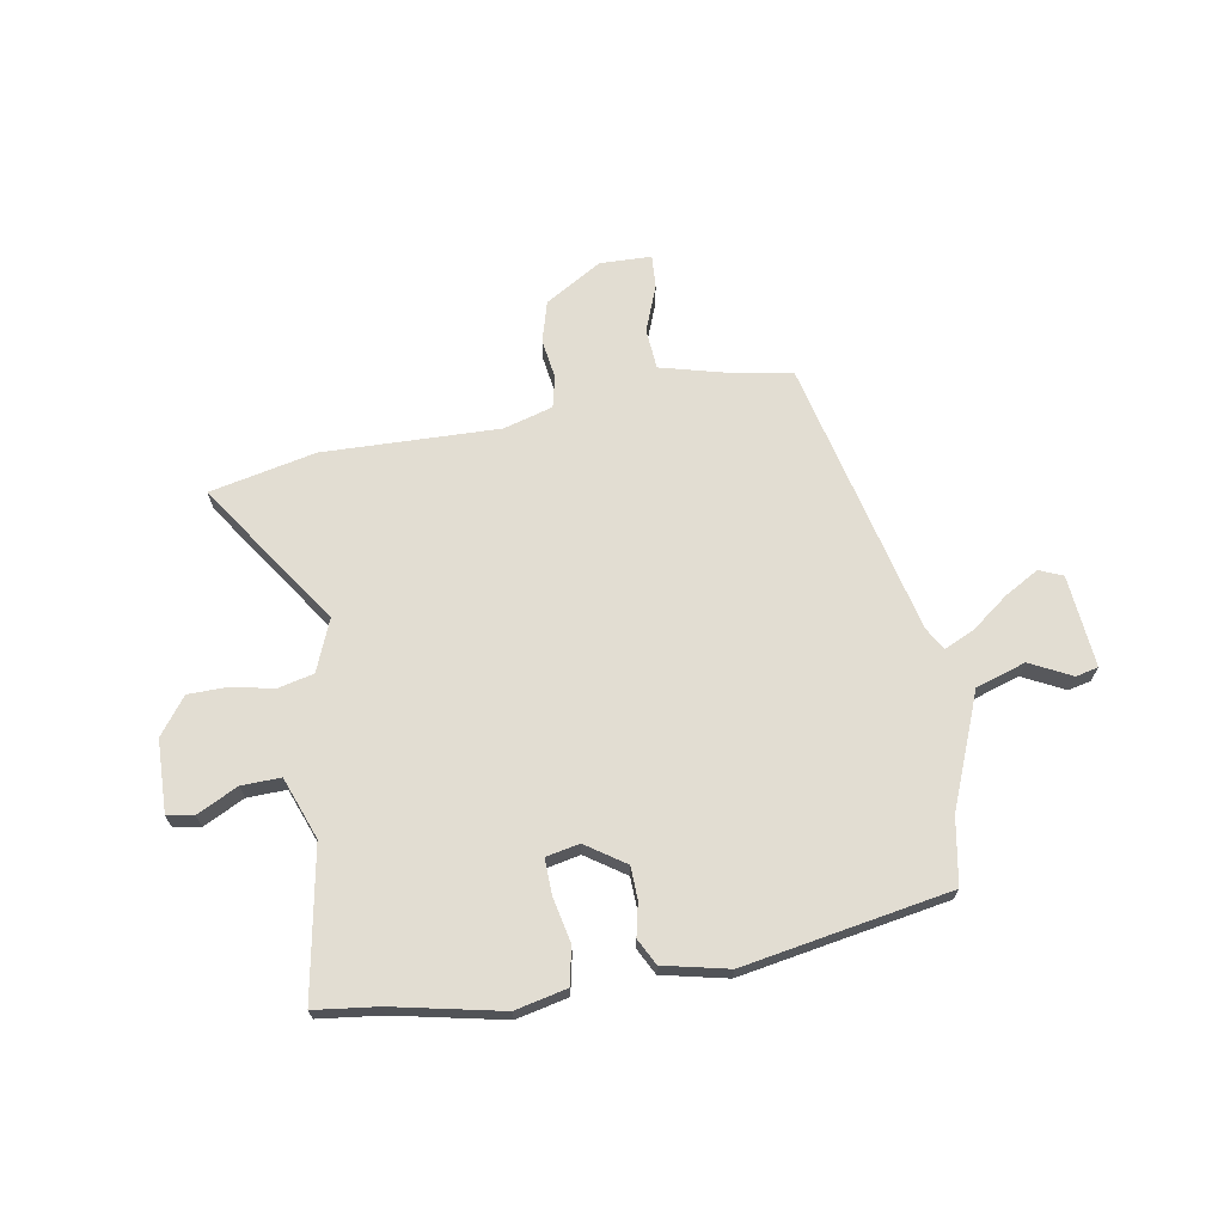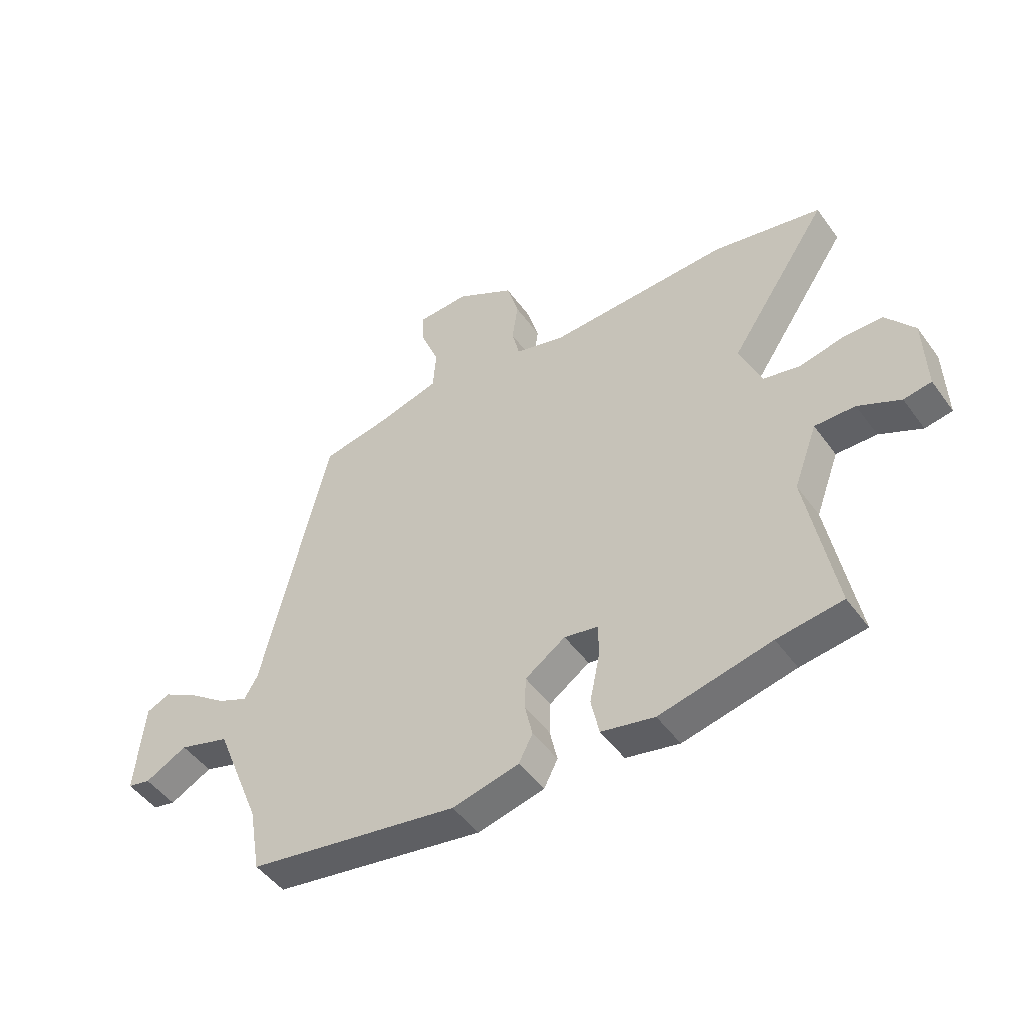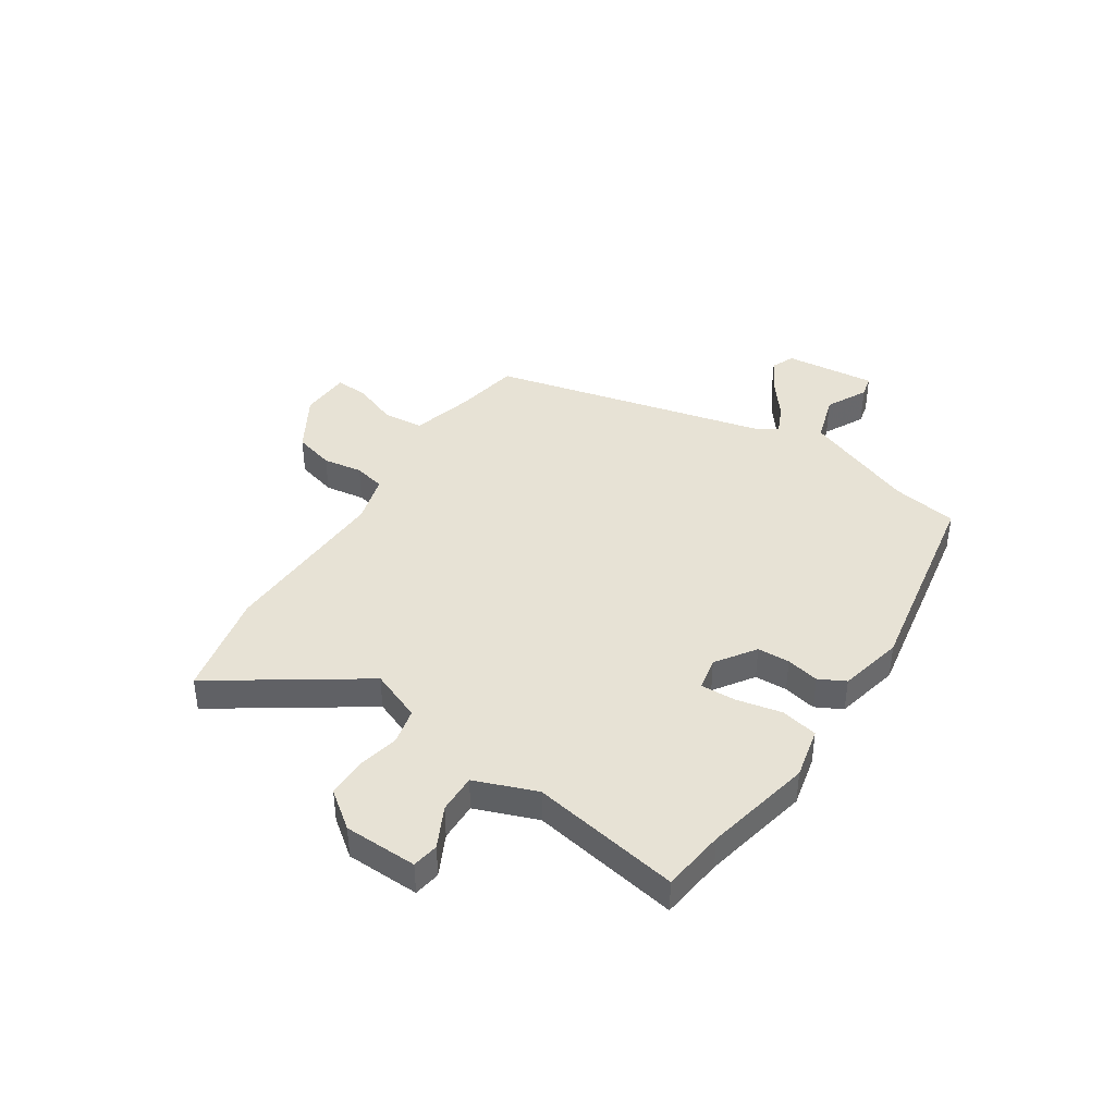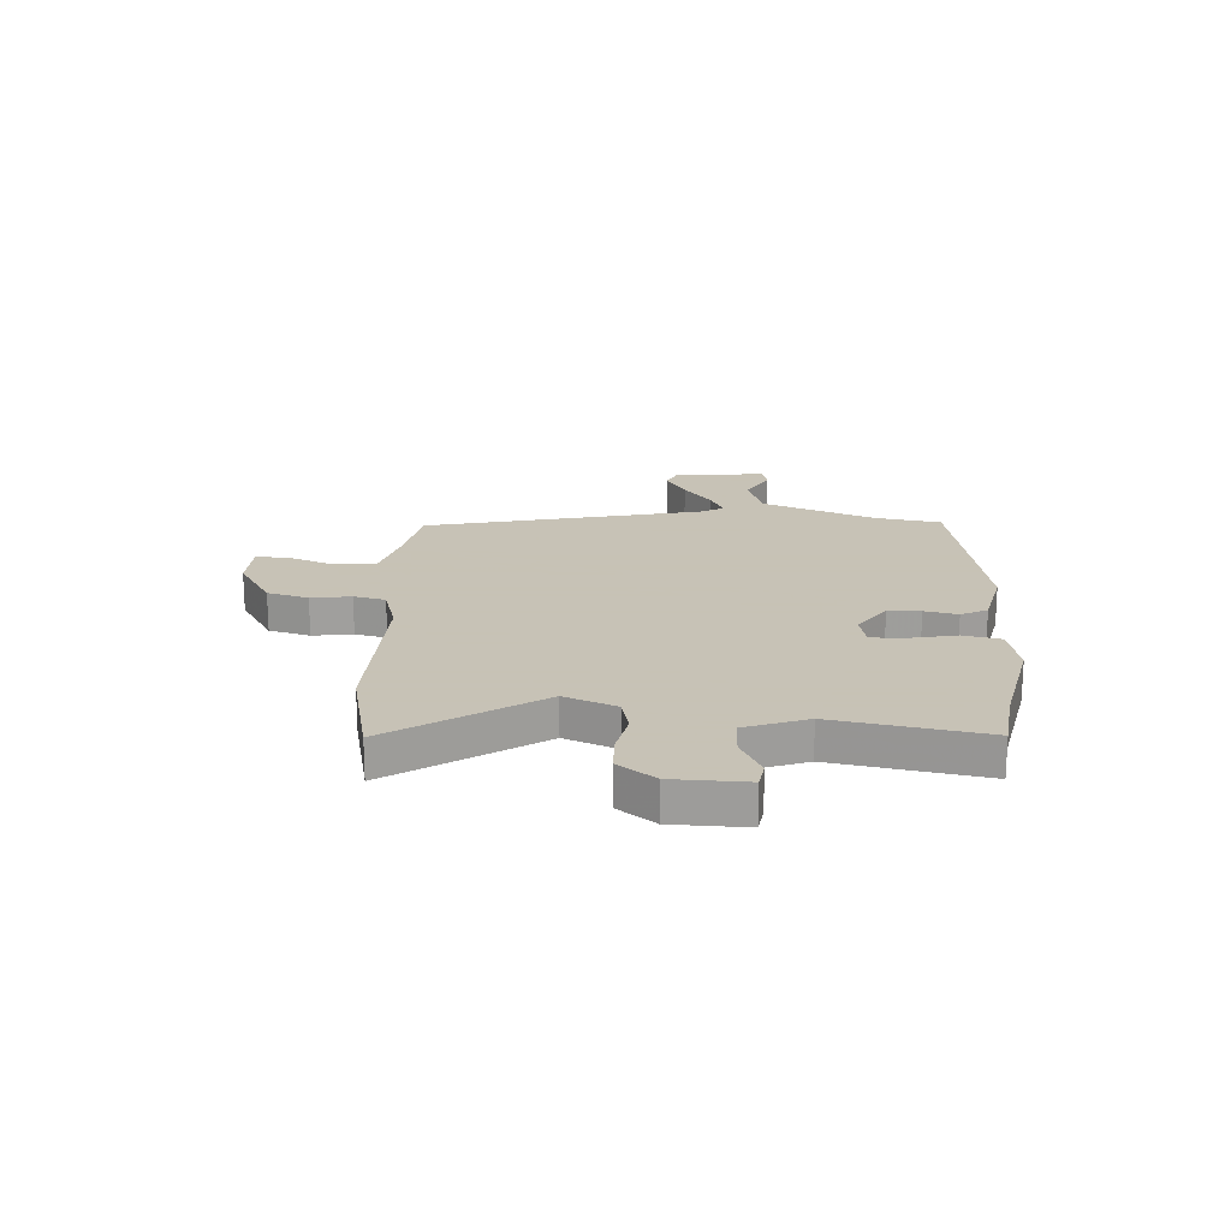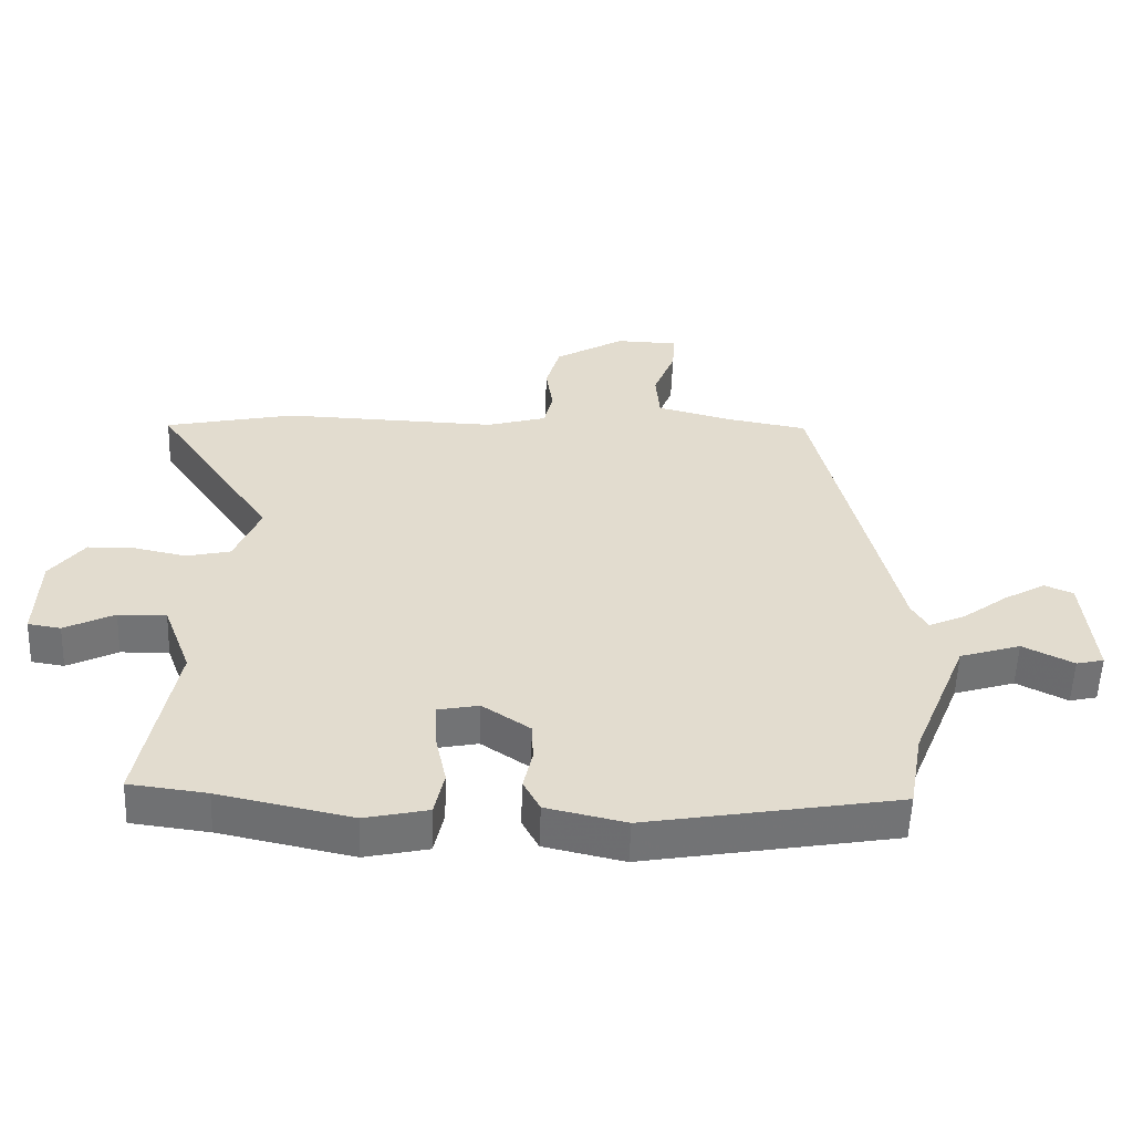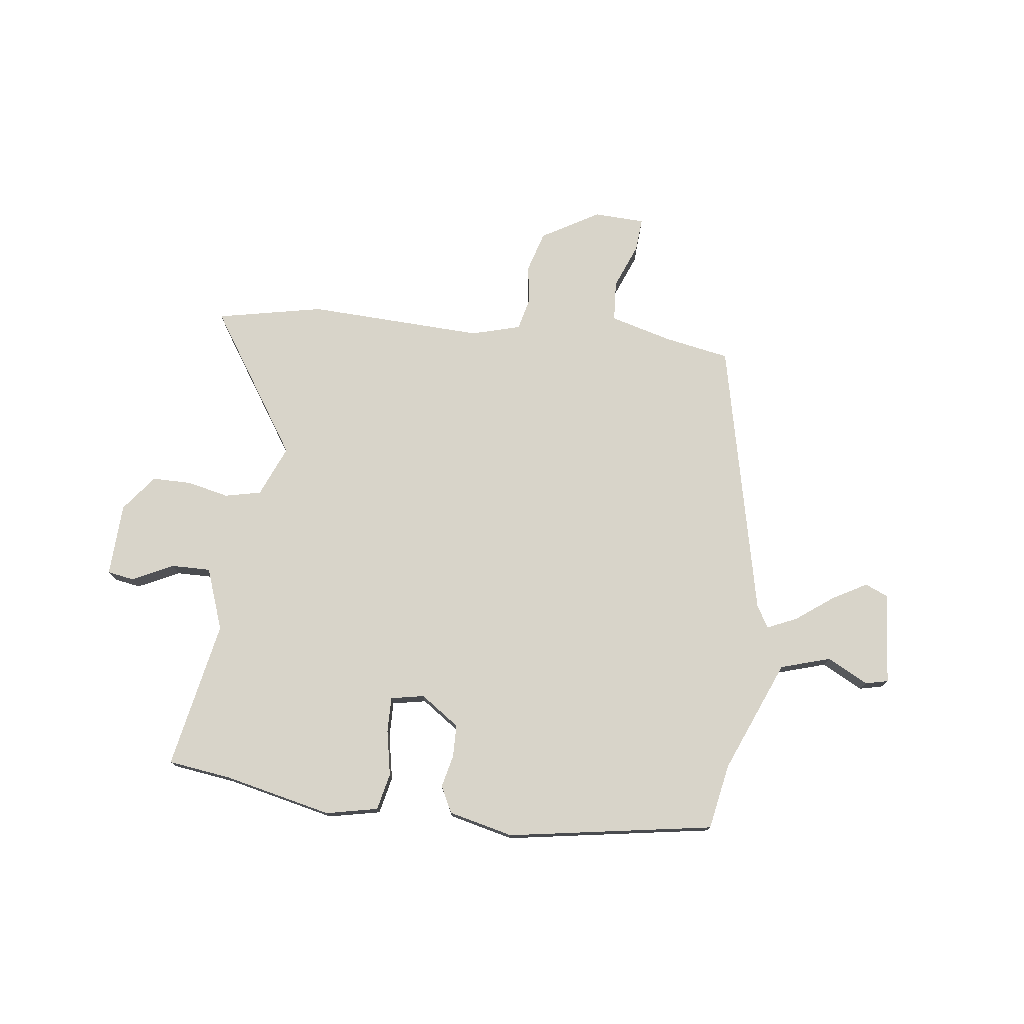
<metadata>
{"format":"obj","ext":"obj","renderer":"f3d","projection":"perspective","resolution":1024,"background":"white","views":[{"elev":68.3,"azim":170.1,"up":"+Y"},{"elev":-48.7,"azim":34.4,"up":"+Z"},{"elev":40.4,"azim":123.1,"up":"+Y"},{"elev":19.1,"azim":93.2,"up":"+Y"},{"elev":-55.8,"azim":177.9,"up":"+Z"},{"elev":75.7,"azim":-172.3,"up":"+Y"}]}
</metadata>
<code>
v 0.599 0.07 -0.488
v 0.478 0.07 -0.503
v 0.271 0.07 -0.547
v 0.172 0.07 -0.525
v 0.157 0.07 -0.454
v 0.175 0.07 -0.367
v 0.177 0.07 -0.3
v 0.113 0.07 -0.287
v 0.038 0.07 -0.338
v 0.036 0.07 -0.4
v 0.05 0.07 -0.463
v 0.024 0.07 -0.513
v -0.1 0.07 -0.541
v -0.494 0.07 -0.472
v -0.516 0.07 -0.346
v -0.603 0.07 -0.13
v -0.698 0.07 -0.1
v -0.777 0.07 -0.14
v -0.82 0.07 -0.13
v -0.804 0.07 0.046
v -0.759 0.07 0.065
v -0.693 0.07 0.027
v -0.623 0.07 -0.026
v -0.566 0.07 -0.052
v -0.541 0.07 -0.009
v -0.417 0.07 0.52
v -0.291 0.07 0.542
v -0.173 0.07 0.573
v -0.167 0.07 0.651
v -0.201 0.07 0.739
v -0.205 0.07 0.802
v -0.107 0.07 0.805
v 0.002 0.07 0.74
v 0.024 0.07 0.662
v 0.013 0.07 0.586
v 0.027 0.07 0.526
v 0.121 0.07 0.499
v 0.457 0.07 0.509
v 0.66 0.07 0.465
v 0.474 0.07 0.189
v 0.514 0.07 0.091
v 0.583 0.07 0.075
v 0.663 0.07 0.092
v 0.738 0.07 0.091
v 0.791 0.07 0.021
v 0.795 0.07 -0.119
v 0.744 0.07 -0.127
v 0.666 0.07 -0.088
v 0.591 0.07 -0.086
v 0.547 0.07 -0.204
v 0.599 0 -0.488
v 0.478 0 -0.503
v 0.271 0 -0.547
v 0.172 0 -0.525
v 0.157 0 -0.454
v 0.175 0 -0.367
v 0.177 0 -0.3
v 0.113 0 -0.287
v 0.038 0 -0.338
v 0.036 0 -0.4
v 0.05 0 -0.463
v 0.024 0 -0.513
v -0.1 0 -0.541
v -0.494 0 -0.472
v -0.516 0 -0.346
v -0.603 0 -0.13
v -0.698 0 -0.1
v -0.777 0 -0.14
v -0.82 0 -0.13
v -0.804 0 0.046
v -0.759 0 0.065
v -0.693 0 0.027
v -0.623 0 -0.026
v -0.566 0 -0.052
v -0.541 0 -0.009
v -0.417 0 0.52
v -0.291 0 0.542
v -0.173 0 0.573
v -0.167 0 0.651
v -0.201 0 0.739
v -0.205 0 0.802
v -0.107 0 0.805
v 0.002 0 0.74
v 0.024 0 0.662
v 0.013 0 0.586
v 0.027 0 0.526
v 0.121 0 0.499
v 0.457 0 0.509
v 0.66 0 0.465
v 0.474 0 0.189
v 0.514 0 0.091
v 0.583 0 0.075
v 0.663 0 0.092
v 0.738 0 0.091
v 0.791 0 0.021
v 0.795 0 -0.119
v 0.744 0 -0.127
v 0.666 0 -0.088
v 0.591 0 -0.086
v 0.547 0 -0.204
f 46 47 48
f 45 46 48
f 44 45 48
f 43 44 48
f 42 43 48
f 41 42 48 49
f 37 38 39 40
f 36 37 40 41
f 33 34 35
f 32 33 35
f 31 32 35
f 30 31 35
f 29 30 35
f 28 29 35 36
f 41 49 50
f 36 41 50
f 28 36 50
f 27 28 50
f 21 22 23
f 20 21 23
f 19 20 23
f 18 19 23
f 17 18 23
f 16 17 23 24
f 15 16 24 25
f 25 26 27
f 15 25 27
f 14 15 27
f 13 14 27
f 12 13 27
f 11 12 27
f 10 11 27
f 4 5 6
f 3 4 6
f 2 3 6
f 2 6 7
f 1 2 7
f 50 1 7
f 27 50 7 8
f 9 10 27
f 8 9 27
f 98 97 96
f 98 96 95
f 98 95 94
f 98 94 93
f 98 93 92
f 99 98 92 91
f 90 89 88 87
f 91 90 87 86
f 85 84 83
f 85 83 82
f 85 82 81
f 85 81 80
f 85 80 79
f 86 85 79 78
f 100 99 91
f 100 91 86
f 100 86 78
f 100 78 77
f 73 72 71
f 73 71 70
f 73 70 69
f 73 69 68
f 73 68 67
f 74 73 67 66
f 75 74 66 65
f 77 76 75
f 77 75 65
f 77 65 64
f 77 64 63
f 77 63 62
f 77 62 61
f 77 61 60
f 56 55 54
f 56 54 53
f 56 53 52
f 57 56 52
f 57 52 51
f 57 51 100
f 58 57 100 77
f 77 60 59
f 77 59 58
f 1 51 52 2
f 2 52 53 3
f 3 53 54 4
f 4 54 55 5
f 5 55 56 6
f 6 56 57 7
f 7 57 58 8
f 8 58 59 9
f 9 59 60 10
f 10 60 61 11
f 11 61 62 12
f 12 62 63 13
f 13 63 64 14
f 14 64 65 15
f 15 65 66 16
f 16 66 67 17
f 17 67 68 18
f 18 68 69 19
f 19 69 70 20
f 20 70 71 21
f 21 71 72 22
f 22 72 73 23
f 23 73 74 24
f 24 74 75 25
f 25 75 76 26
f 26 76 77 27
f 27 77 78 28
f 28 78 79 29
f 29 79 80 30
f 30 80 81 31
f 31 81 82 32
f 32 82 83 33
f 33 83 84 34
f 34 84 85 35
f 35 85 86 36
f 36 86 87 37
f 37 87 88 38
f 38 88 89 39
f 39 89 90 40
f 40 90 91 41
f 41 91 92 42
f 42 92 93 43
f 43 93 94 44
f 44 94 95 45
f 45 95 96 46
f 46 96 97 47
f 47 97 98 48
f 48 98 99 49
f 49 99 100 50
f 50 100 51 1

</code>
